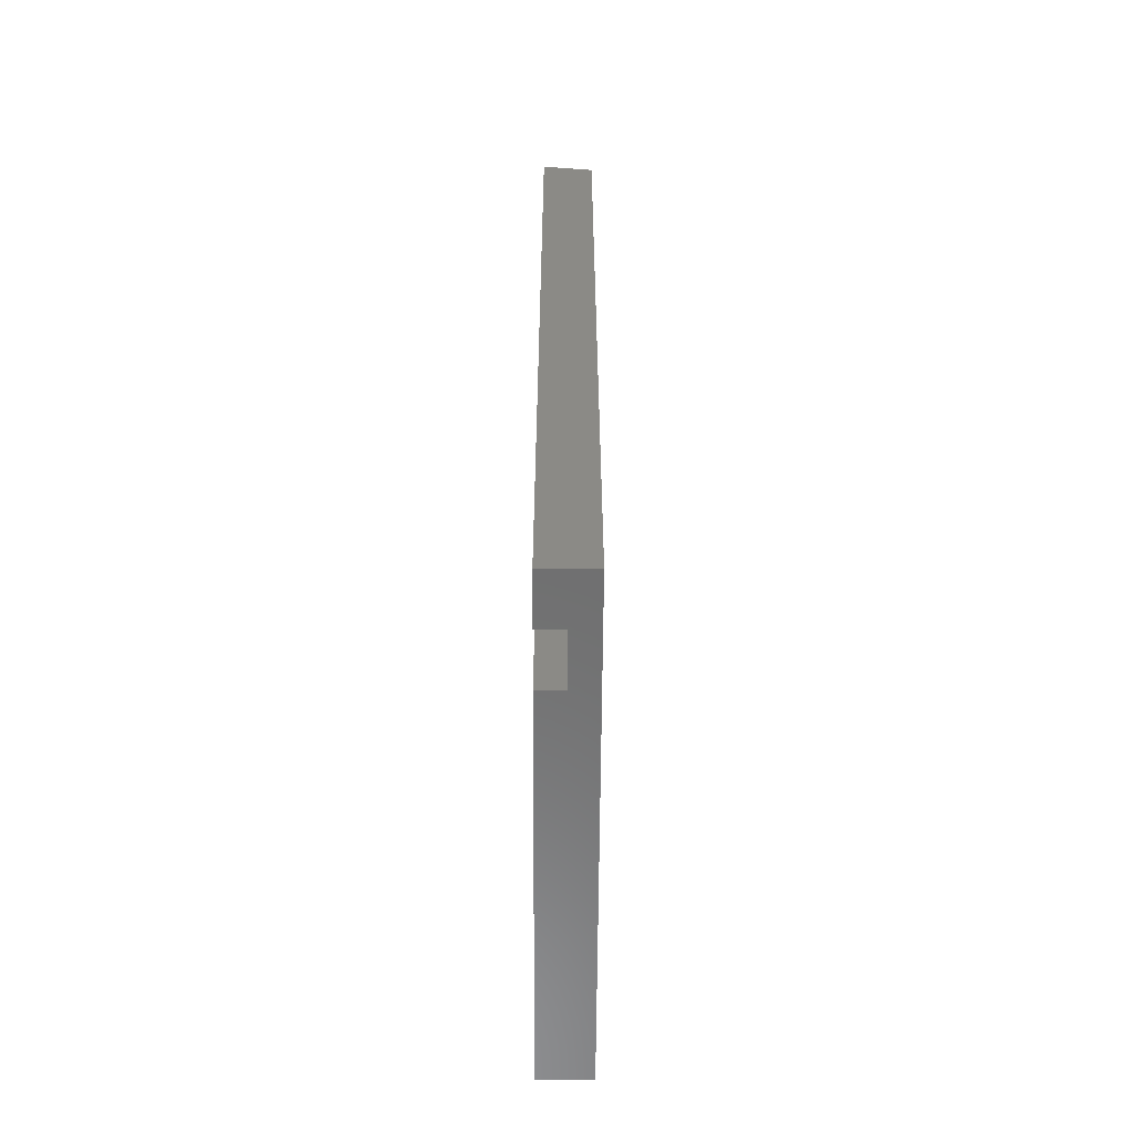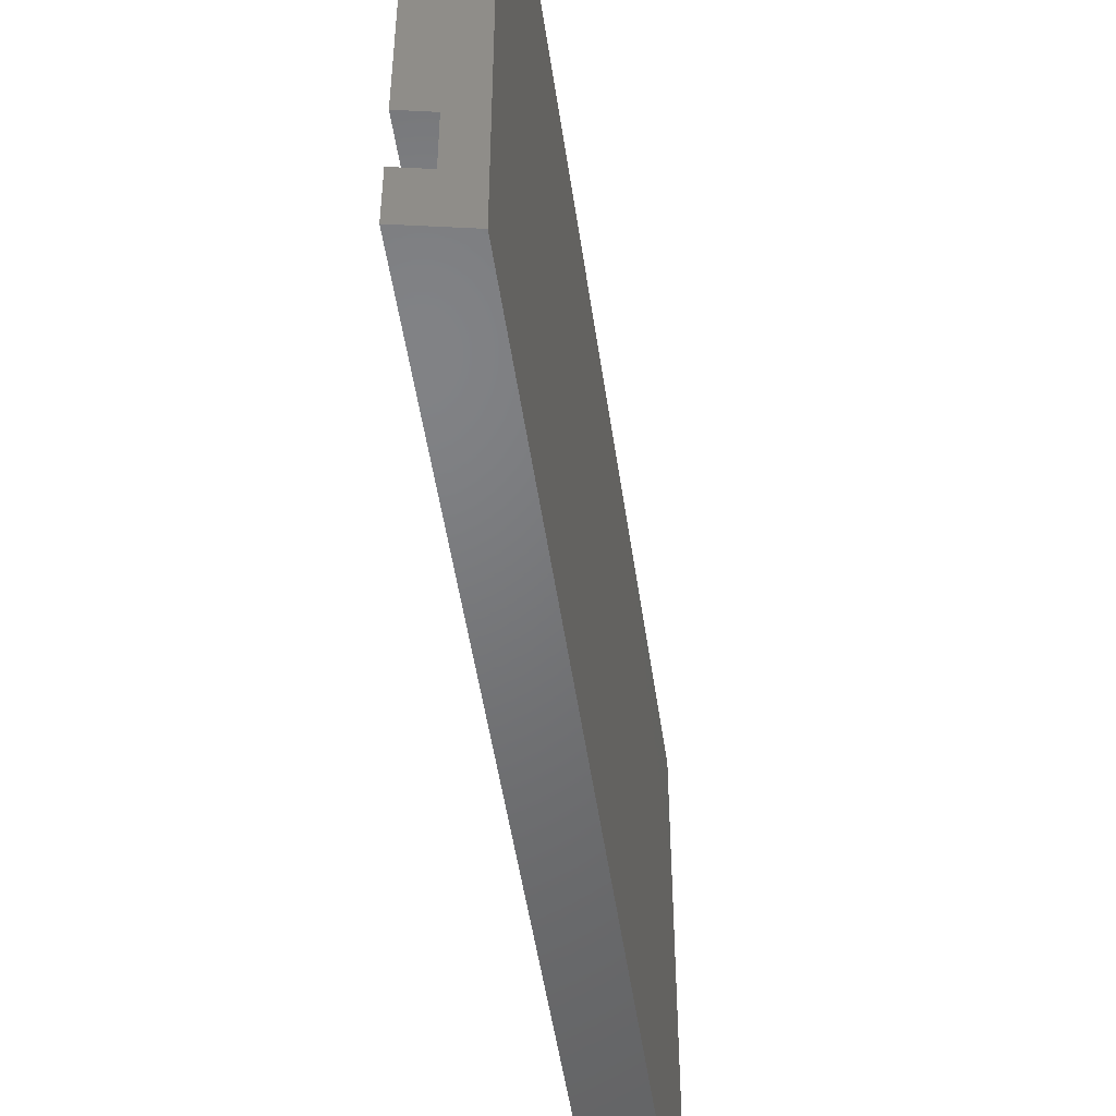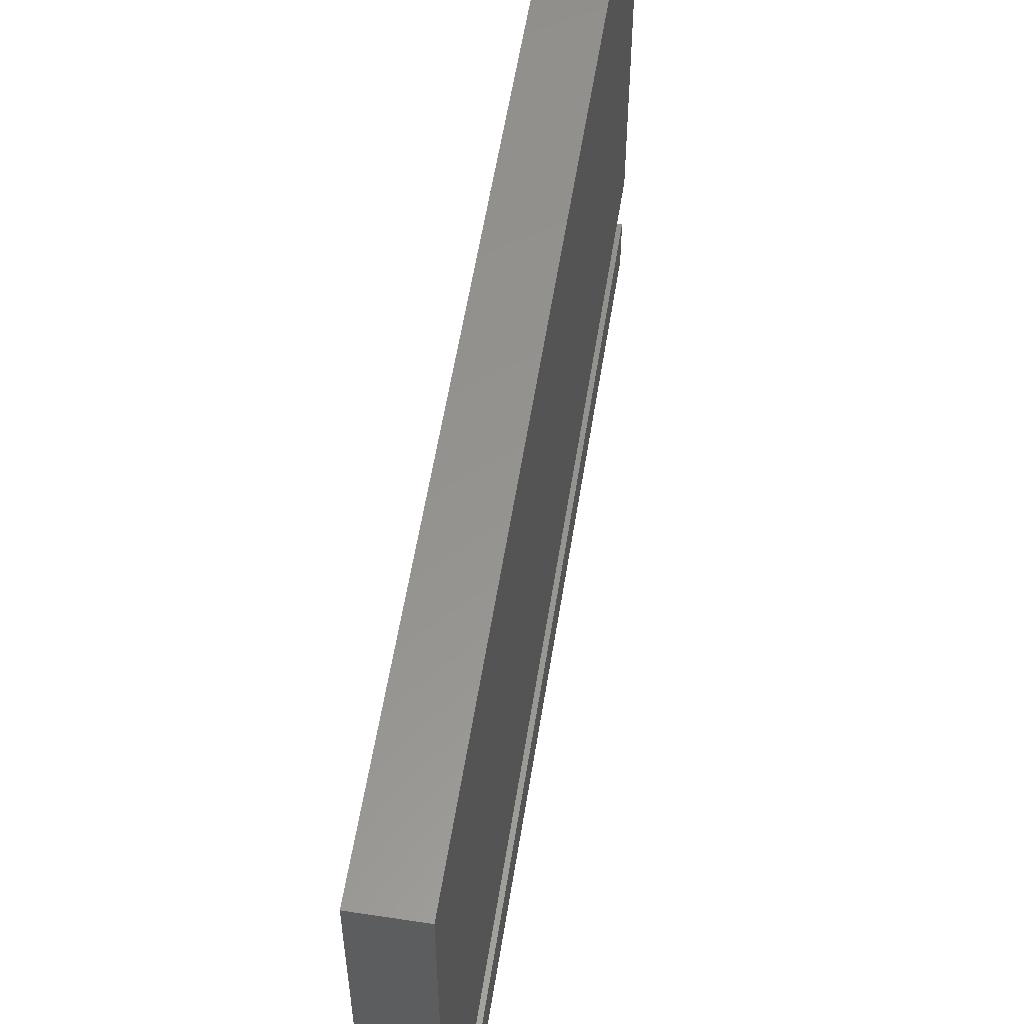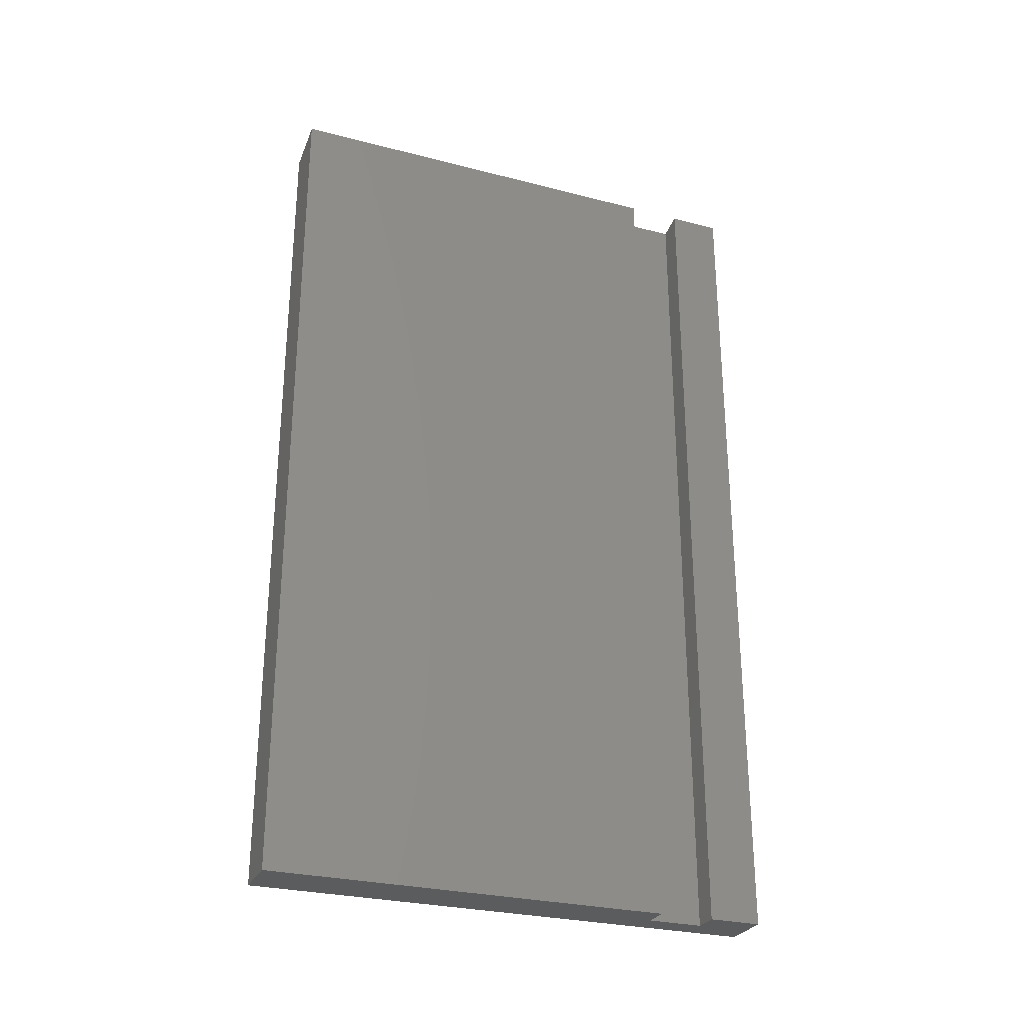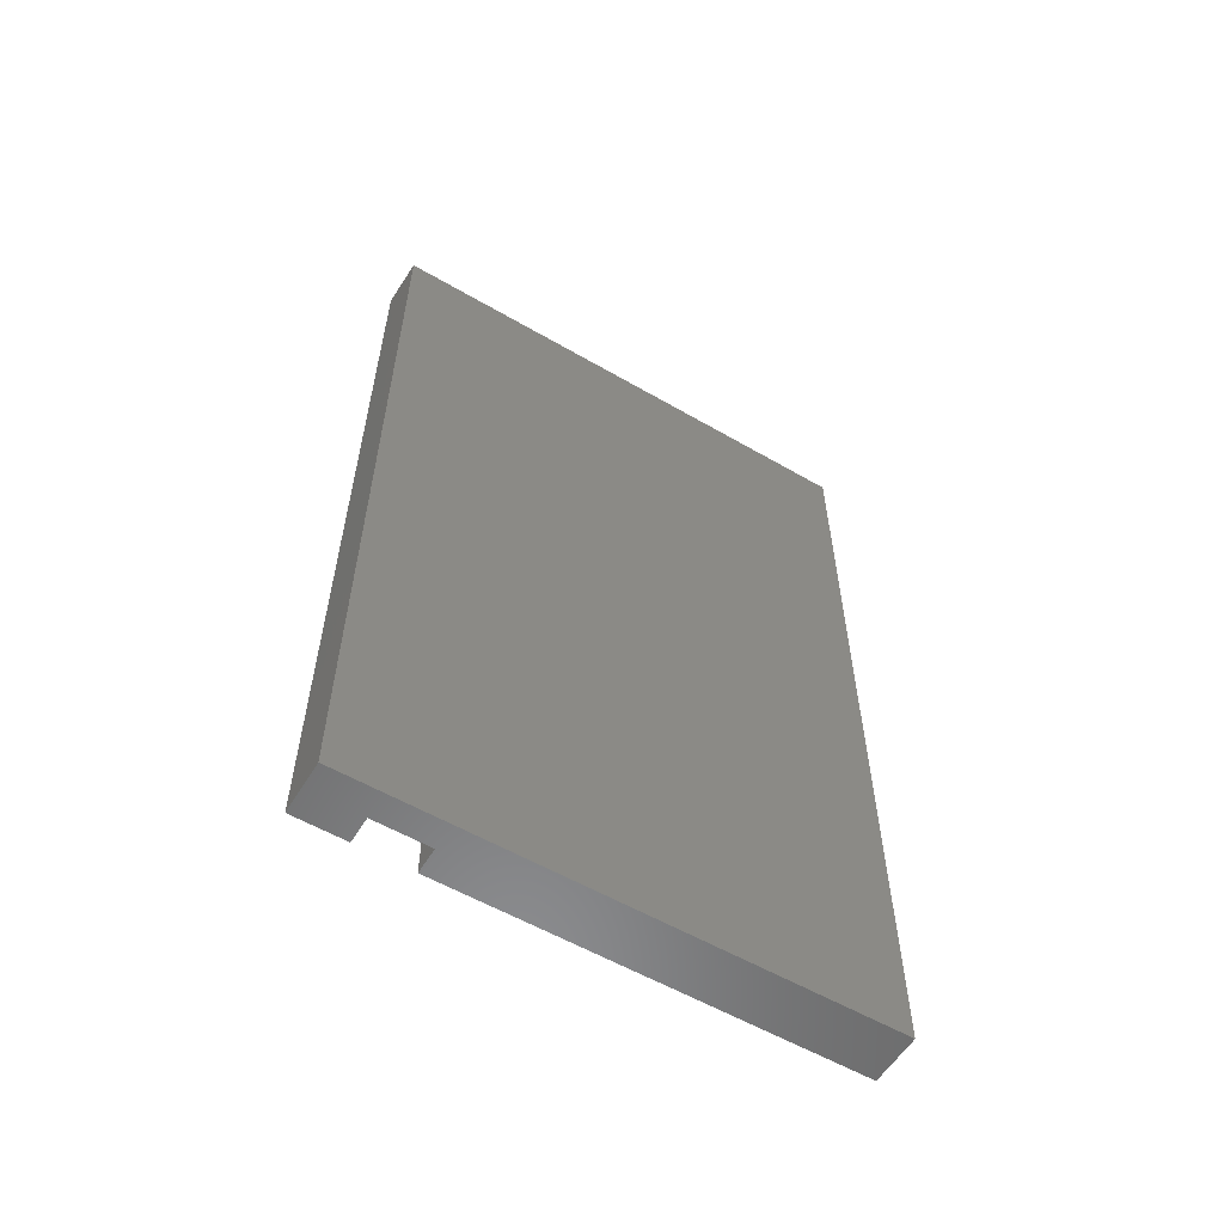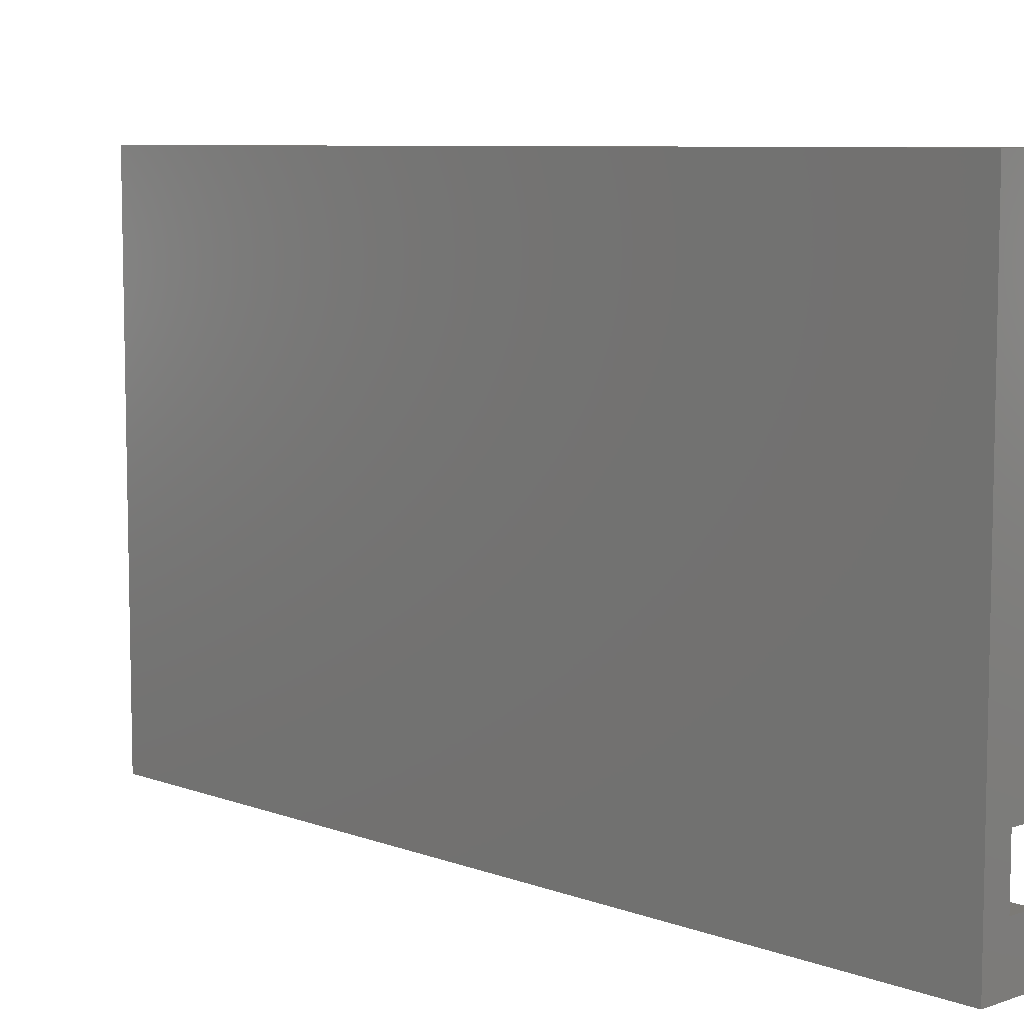
<metadata>
{"format":"stl","ext":"stl","renderer":"f3d","projection":"perspective","resolution":1024,"background":"white","views":[{"elev":-59.3,"azim":179.7,"up":"+Y"},{"elev":-50.3,"azim":-171.8,"up":"+Z"},{"elev":57.0,"azim":9.0,"up":"+Z"},{"elev":-28.1,"azim":68.7,"up":"+Y"},{"elev":-57.2,"azim":-121.1,"up":"+Y"},{"elev":7.7,"azim":-43.7,"up":"+Z"}]}
</metadata>
<code>
# stl→obj: 16 verts, 28 faces
v 0.03906 -0.5469 -0.3203
v 0.07812 -0.5469 -0.3203
v 0.03906 0.7422 -0.3203
v 0.07812 0.75 -0.3203
v 0.03906 0.7422 -0.2384
v 0.07812 0.75 -0.2384
v 0.03906 -0.5469 -0.2384
v 0.07812 -0.5469 -0.2384
v 0 -0.5469 -0.3984
v 0.07812 -0.5469 -0.3984
v -4.244e-17 -0.5469 0.366
v 0.07812 -0.5469 0.366
v 0.07812 0.75 -0.3984
v 0.07812 0.75 0.366
v 4.355e-33 0.7344 -0.3984
v -4.244e-17 0.7344 0.366
f 1 2 3
f 3 2 4
f 5 6 7
f 7 6 8
f 1 3 7
f 7 3 5
f 9 10 2
f 9 2 1
f 9 1 7
f 9 7 11
f 8 12 7
f 7 12 11
f 10 13 2
f 2 13 4
f 8 6 12
f 12 6 14
f 15 16 5
f 15 5 3
f 15 3 4
f 15 4 13
f 6 5 14
f 14 5 16
f 9 11 15
f 15 11 16
f 14 16 12
f 12 16 11
f 10 9 13
f 13 9 15

</code>
